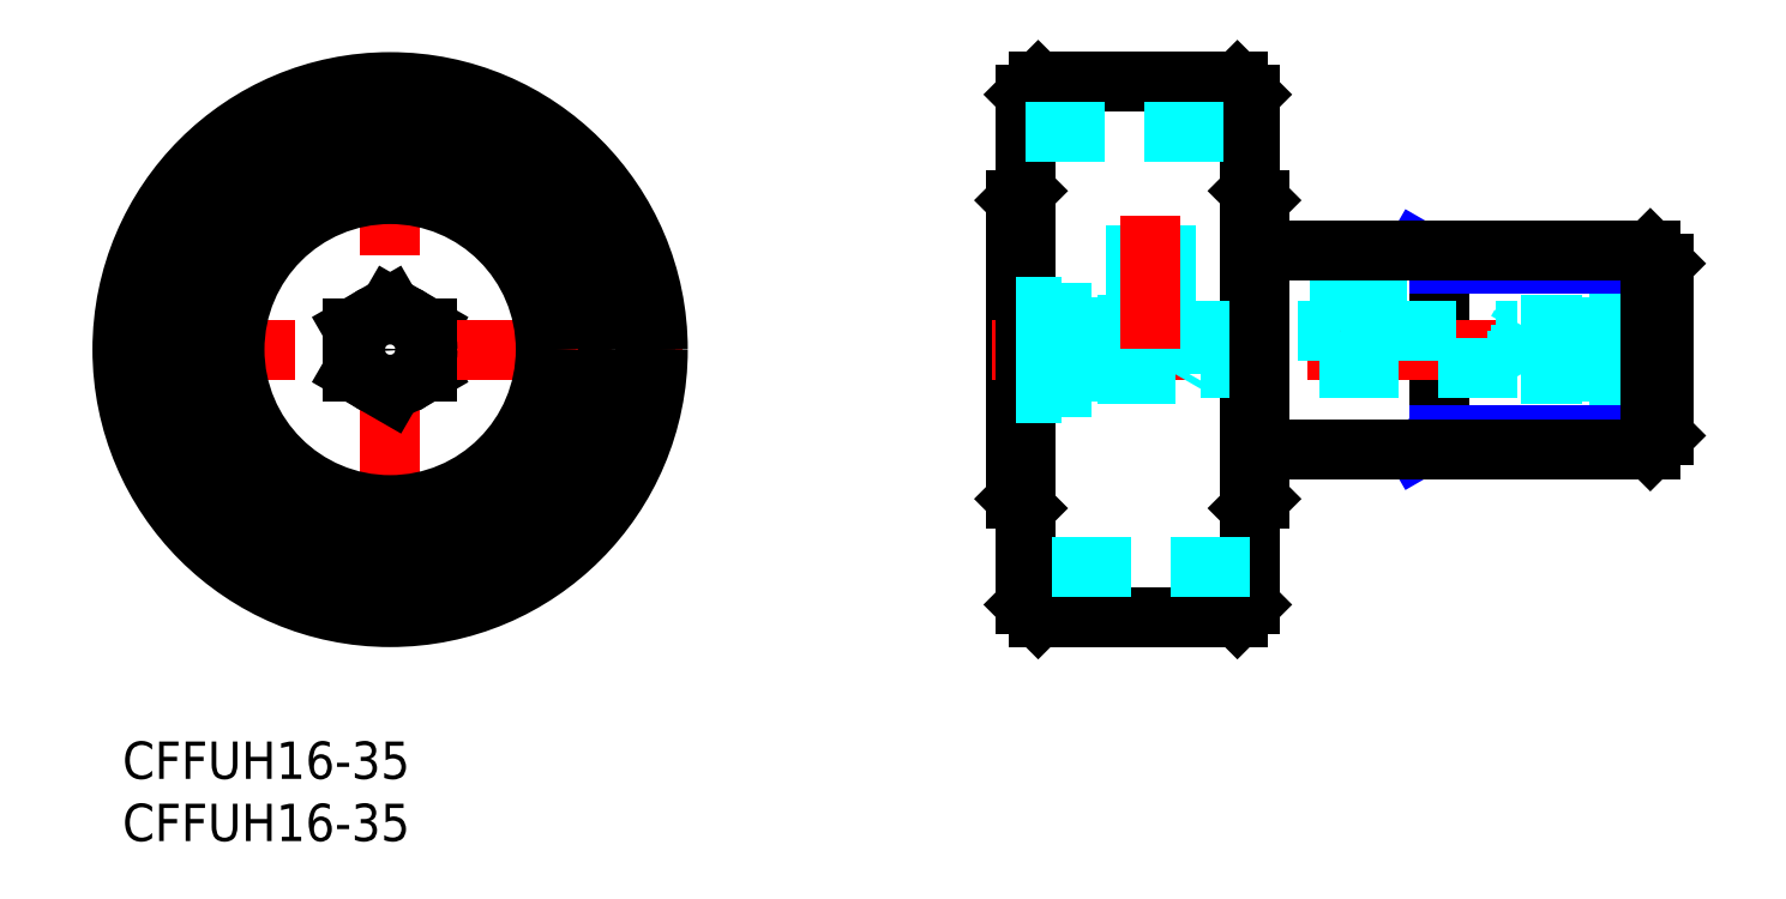
<metadata>
{"format":"dxf","ext":"dxf","renderer":"ezdxf+matplotlib","layout":"modelspace","background":"white","min_lineweight":24,"dpi":150}
</metadata>
<code>
0
SECTION
2
ENTITIES
0
INSERT
8
MSM_CONTINUOUS
2
*U20
10
0
20
0
30
0
0
INSERT
8
MSM_CONTINUOUS
2
*U21
10
0
20
0
30
0
0
LINE
8
MSM_NARROW
10
103.9
20
39.5
30
0
11
105.8
21
38.42
31
0
0
LINE
8
MSM_CONTINUOUS
10
71.8
20
43.5
30
0
11
71.8
21
19.5
31
0
0
LINE
8
MSM_NARROW
10
105.8
20
24.58
30
0
11
103.9
21
23.5
31
0
0
LINE
8
MSM_CONTINUOUS
10
72.55
20
44.25
30
0
11
71.8
21
43.5
31
0
0
LINE
8
MSM_CONTINUOUS
10
72.55
20
18.75
30
0
11
71.8
21
19.5
31
0
0
LINE
8
MSM_CONTINUOUS
10
21.5
20
34.96
30
0
11
18.5
21
33.23
31
0
0
LINE
8
MSM_CONTINUOUS
10
24.5
20
29.77
30
0
11
21.5
21
28.04
31
0
0
LINE
8
MSM_CONTINUOUS
10
24.5
20
33.23
30
0
11
21.5
21
34.96
31
0
0
LINE
8
MSM_CENTER
10
-2
20
31.5
30
0
11
45
21
31.5
31
0
0
LINE
8
MSM_CENTER
10
21.5
20
55
30
0
11
21.5
21
8
31
0
0
LINE
8
MSM_CONTINUOUS
10
24.5
20
33.23
30
0
11
24.5
21
29.77
31
0
0
LINE
8
MSM_CONTINUOUS
10
105.8
20
39.5
30
0
11
105.8
21
23.5
31
0
0
LINE
8
MSM_CENTER
10
69.8
20
31.5
30
0
11
125.8
21
31.5
31
0
0
LINE
8
MSM_CONTINUOUS
10
72.55
20
52
30
0
11
72.55
21
11
31
0
0
LINE
8
MSM_CONTINUOUS
10
90.55
20
52
30
0
11
90.55
21
11
31
0
0
LINE
8
MSM_CONTINUOUS
10
21.5
20
28.04
30
0
11
18.5
21
29.77
31
0
0
LINE
8
MSM_CONTINUOUS
10
18.5
20
33.23
30
0
11
18.5
21
29.77
31
0
0
LINE
8
MSM_CONTINUOUS
10
89.55
20
10
30
0
11
73.55
21
10
31
0
0
LINE
8
MSM_CONTINUOUS
10
73.55
20
53
30
0
11
89.55
21
53
31
0
0
CIRCLE
8
MSM_CONTINUOUS
10
21.5
20
31.5
30
0
40
3
0
CIRCLE
8
MSM_CONTINUOUS
10
21.5
20
31.5
30
0
40
1.5
0
CIRCLE
8
MSM_CONTINUOUS
10
21.5
20
31.5
30
0
40
13.25
0
CIRCLE
8
MSM_CONTINUOUS
10
21.5
20
31.5
30
0
40
2
0
CIRCLE
8
MSM_CONTINUOUS
10
21.5
20
31.5
30
0
40
21.5
0
CIRCLE
8
MSM_CONTINUOUS
10
21.5
20
31.5
30
0
40
12.5
0
LINE
8
MSM_CENTER
10
99.3
20
40.15
30
0
11
99.3
21
30.75
31
0
0
LINE
8
MSM_DASHED
10
71.8
20
28.04
30
0
11
75.4
21
28.04
31
0
0
LINE
8
MSM_DASHED
10
71.8
20
29.77
30
0
11
75.4
21
29.77
31
0
0
LINE
8
MSM_DASHED
10
71.8
20
33.23
30
0
11
75.4
21
33.23
31
0
0
LINE
8
MSM_DASHED
10
77.8
20
28.5
30
0
11
78.38
21
29.5
31
0
0
LINE
8
MSM_DASHED
10
80.83
20
29.77
30
0
11
79.83
21
29.5
31
0
0
LINE
8
MSM_DASHED
10
78.38
20
33.5
30
0
11
77.8
21
34.5
31
0
0
LINE
8
MSM_DASHED
10
112
20
30
30
0
11
84.89
21
30
31
0
0
LINE
8
MSM_DASHED
10
100.8
20
39.5
30
0
11
100.8
21
33
31
0
0
LINE
8
MSM_DASHED
10
97.8
20
39.5
30
0
11
97.8
21
33
31
0
0
LINE
8
MSM_DASHED
10
84.89
20
33
30
0
11
97.8
21
33
31
0
0
LINE
8
MSM_DASHED
10
84.89
20
30
30
0
11
84.6
21
29.5
31
0
0
LINE
8
MSM_DASHED
10
75.4
20
34.96
30
0
11
75.4
21
28.04
31
0
0
LINE
8
MSM_DASHED
10
84.6
20
33.5
30
0
11
84.6
21
29.5
31
0
0
LINE
8
MSM_DASHED
10
84.6
20
29.5
30
0
11
78.33
21
29.5
31
0
0
LINE
8
MSM_DASHED
10
78.33
20
33.3
30
0
11
77.83
21
33.3
31
0
0
LINE
8
MSM_DASHED
10
84.89
20
33
30
0
11
84.89
21
30
31
0
0
LINE
8
MSM_DASHED
10
84.89
20
33
30
0
11
84.6
21
33.5
31
0
0
LINE
8
MSM_DASHED
10
84.6
20
33.5
30
0
11
83.85
21
33.5
31
0
0
LINE
8
MSM_DASHED
10
81.35
20
33.5
30
0
11
78.33
21
33.5
31
0
0
LINE
8
MSM_DASHED
10
71.8
20
34.96
30
0
11
75.4
21
34.96
31
0
0
LINE
8
MSM_DASHED
10
79.83
20
33.5
30
0
11
79.83
21
29.5
31
0
0
LINE
8
MSM_DASHED
10
80.83
20
33.23
30
0
11
79.83
21
33.5
31
0
0
LINE
8
MSM_DASHED
10
78.33
20
29.7
30
0
11
77.83
21
29.7
31
0
0
LINE
8
MSM_DASHED
10
80.83
20
33.23
30
0
11
80.83
21
29.77
31
0
0
LINE
8
MSM_DASHED
10
78.33
20
29.5
30
0
11
78.33
21
33.5
31
0
0
LINE
8
MSM_DASHED
10
77.83
20
34.45
30
0
11
77.83
21
28.55
31
0
0
LINE
8
MSM_DASHED
10
75.83
20
34.45
30
0
11
75.83
21
28.55
31
0
0
LINE
8
MSM_DASHED
10
75.83
20
28.55
30
0
11
77.83
21
28.55
31
0
0
LINE
8
MSM_DASHED
10
77.83
20
34.45
30
0
11
75.83
21
34.45
31
0
0
LINE
8
MSM_DASHED
10
77.8
20
34.5
30
0
11
77.8
21
34.45
31
0
0
LINE
8
MSM_DASHED
10
77.8
20
28.55
30
0
11
77.8
21
28.5
31
0
0
LINE
8
MSM_DASHED
10
77.8
20
34.5
30
0
11
75.4
21
34.5
31
0
0
LINE
8
MSM_DASHED
10
77.8
20
28.5
30
0
11
75.4
21
28.5
31
0
0
LINE
8
MSM_DASHED
10
123.8
20
28.04
30
0
11
120.2
21
28.04
31
0
0
LINE
8
MSM_DASHED
10
123.8
20
29.77
30
0
11
120.2
21
29.77
31
0
0
LINE
8
MSM_DASHED
10
123.8
20
33.23
30
0
11
120.2
21
33.23
31
0
0
LINE
8
MSM_DASHED
10
117.8
20
28.5
30
0
11
117.2
21
29.5
31
0
0
LINE
8
MSM_DASHED
10
114.8
20
29.77
30
0
11
115.8
21
29.5
31
0
0
LINE
8
MSM_DASHED
10
117.2
20
33.5
30
0
11
117.8
21
34.5
31
0
0
LINE
8
MSM_DASHED
10
112
20
30
30
0
11
112.3
21
29.5
31
0
0
LINE
8
MSM_DASHED
10
120.2
20
34.96
30
0
11
120.2
21
28.04
31
0
0
LINE
8
MSM_DASHED
10
112.3
20
33.5
30
0
11
112.3
21
29.5
31
0
0
LINE
8
MSM_DASHED
10
112.3
20
29.5
30
0
11
117.3
21
29.5
31
0
0
LINE
8
MSM_DASHED
10
117.3
20
33.3
30
0
11
117.8
21
33.3
31
0
0
LINE
8
MSM_DASHED
10
112
20
33
30
0
11
112
21
30
31
0
0
LINE
8
MSM_DASHED
10
112
20
33
30
0
11
112.3
21
33.5
31
0
0
LINE
8
MSM_DASHED
10
112.3
20
33.5
30
0
11
117.3
21
33.5
31
0
0
LINE
8
MSM_DASHED
10
123.8
20
34.96
30
0
11
120.2
21
34.96
31
0
0
LINE
8
MSM_DASHED
10
115.8
20
33.5
30
0
11
115.8
21
29.5
31
0
0
LINE
8
MSM_DASHED
10
114.8
20
33.23
30
0
11
115.8
21
33.5
31
0
0
LINE
8
MSM_DASHED
10
117.3
20
29.7
30
0
11
117.8
21
29.7
31
0
0
LINE
8
MSM_DASHED
10
114.8
20
33.23
30
0
11
114.8
21
29.77
31
0
0
LINE
8
MSM_DASHED
10
117.3
20
29.5
30
0
11
117.3
21
33.5
31
0
0
LINE
8
MSM_DASHED
10
117.8
20
34.45
30
0
11
117.8
21
28.55
31
0
0
LINE
8
MSM_DASHED
10
119.8
20
34.45
30
0
11
119.8
21
28.55
31
0
0
LINE
8
MSM_DASHED
10
119.8
20
28.55
30
0
11
117.8
21
28.55
31
0
0
LINE
8
MSM_DASHED
10
117.8
20
34.45
30
0
11
119.8
21
34.45
31
0
0
LINE
8
MSM_DASHED
10
117.8
20
34.5
30
0
11
117.8
21
34.45
31
0
0
LINE
8
MSM_DASHED
10
117.8
20
28.55
30
0
11
117.8
21
28.5
31
0
0
LINE
8
MSM_DASHED
10
117.8
20
34.5
30
0
11
120.2
21
34.5
31
0
0
LINE
8
MSM_DASHED
10
117.8
20
28.5
30
0
11
120.2
21
28.5
31
0
0
LINE
8
MSM_DASHED
10
83.85
20
41.5
30
0
11
83.85
21
33.5
31
0
0
LINE
8
MSM_DASHED
10
81.35
20
41.5
30
0
11
81.35
21
33.5
31
0
0
ARC
8
MSM_DASHED
10
82.6
20
35.06
30
0
40
2.002
50
231.4
51
308.6
0
LINE
8
MSM_CENTER
10
82.6
20
42.21
30
0
11
82.6
21
31.58
31
0
0
LINE
8
MSM_DASHED
10
100.8
20
33
30
0
11
112
21
33
31
0
0
LINE
8
MSM_NARROW
10
105.8
20
24.58
30
0
11
123.8
21
24.58
31
0
0
LINE
8
MSM_NARROW
10
105.8
20
38.42
30
0
11
123.8
21
38.42
31
0
0
LINE
8
MSM_CONTINUOUS
10
123.8
20
24.58
30
0
11
123.8
21
38.42
31
0
0
LINE
8
MSM_CONTINUOUS
10
123.8
20
24.58
30
0
11
122.7
21
23.5
31
0
0
LINE
8
MSM_CONTINUOUS
10
122.7
20
23.5
30
0
11
122.7
21
39.5
31
0
0
LINE
8
MSM_CONTINUOUS
10
122.7
20
39.5
30
0
11
123.8
21
38.42
31
0
0
LINE
8
MSM_CONTINUOUS
10
91.3
20
39.5
30
0
11
122.7
21
39.5
31
0
0
LINE
8
MSM_CONTINUOUS
10
91.3
20
23.5
30
0
11
122.7
21
23.5
31
0
0
LINE
8
MSM_CONTINUOUS
10
73.55
20
53
30
0
11
72.55
21
52
31
0
0
LINE
8
MSM_CONTINUOUS
10
89.55
20
53
30
0
11
90.55
21
52
31
0
0
LINE
8
MSM_CONTINUOUS
10
90.55
20
11
30
0
11
89.55
21
10
31
0
0
LINE
8
MSM_CONTINUOUS
10
73.55
20
10
30
0
11
72.55
21
11
31
0
0
CIRCLE
8
MSM_CONTINUOUS
10
21.5
20
31.5
30
0
40
20.5
0
LINE
8
MSM_CONTINUOUS
10
91.3
20
43.5
30
0
11
91.3
21
19.5
31
0
0
LINE
8
MSM_CONTINUOUS
10
90.55
20
44.25
30
0
11
91.3
21
43.5
31
0
0
LINE
8
MSM_CONTINUOUS
10
90.55
20
18.75
30
0
11
91.3
21
19.5
31
0
0
LINE
8
MSM_DASHED
10
72.55
20
49
30
0
11
90.55
21
49
31
0
0
LINE
8
MSM_DASHED
10
90.55
20
14
30
0
11
72.55
21
14
31
0
0
CIRCLE
8
MSM_CONTINUOUS
10
21.5
20
31.5
30
0
40
17.5
0
LINE
8
MSM_DASHED
10
97.8
20
33
30
0
11
99.3
21
31.5
31
0
0
LINE
8
MSM_DASHED
10
99.3
20
31.5
30
0
11
100.8
21
33
31
0
0
ENDSEC
0
EOF

</code>
